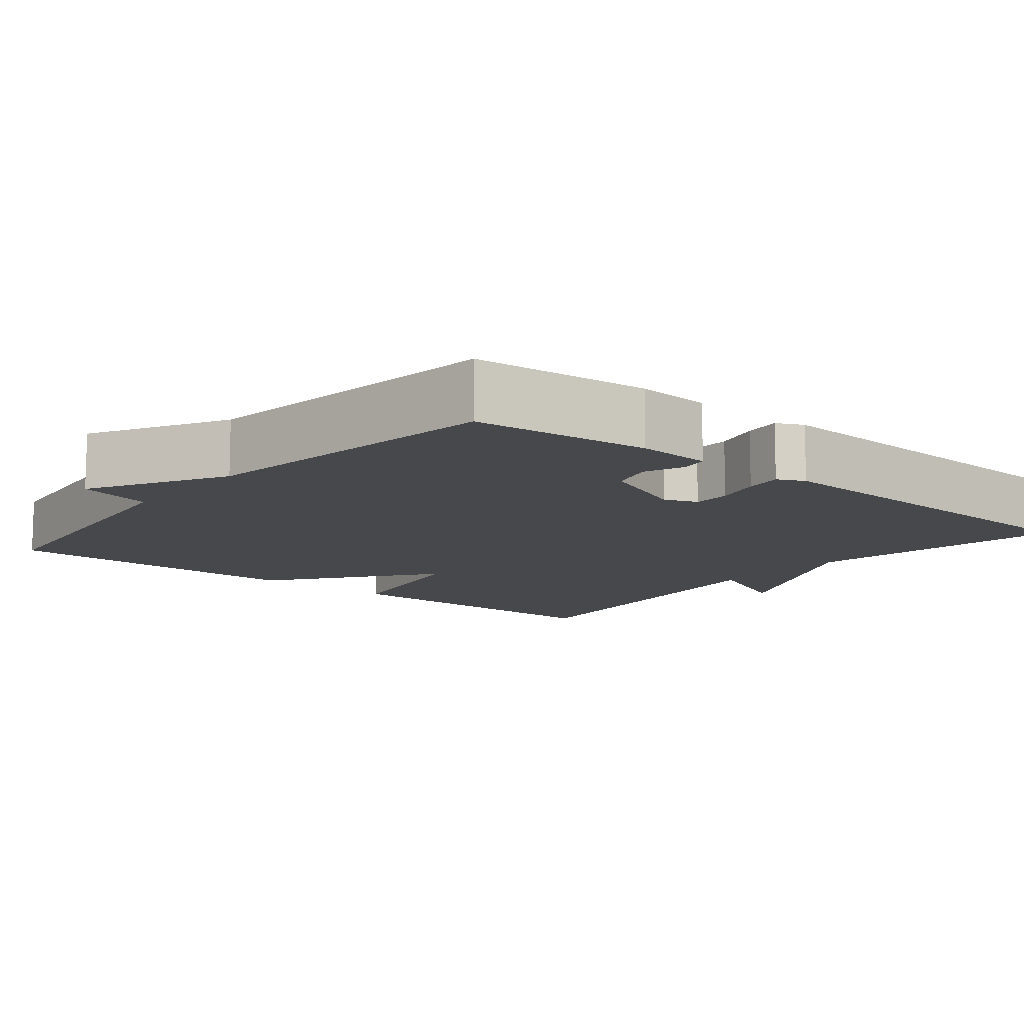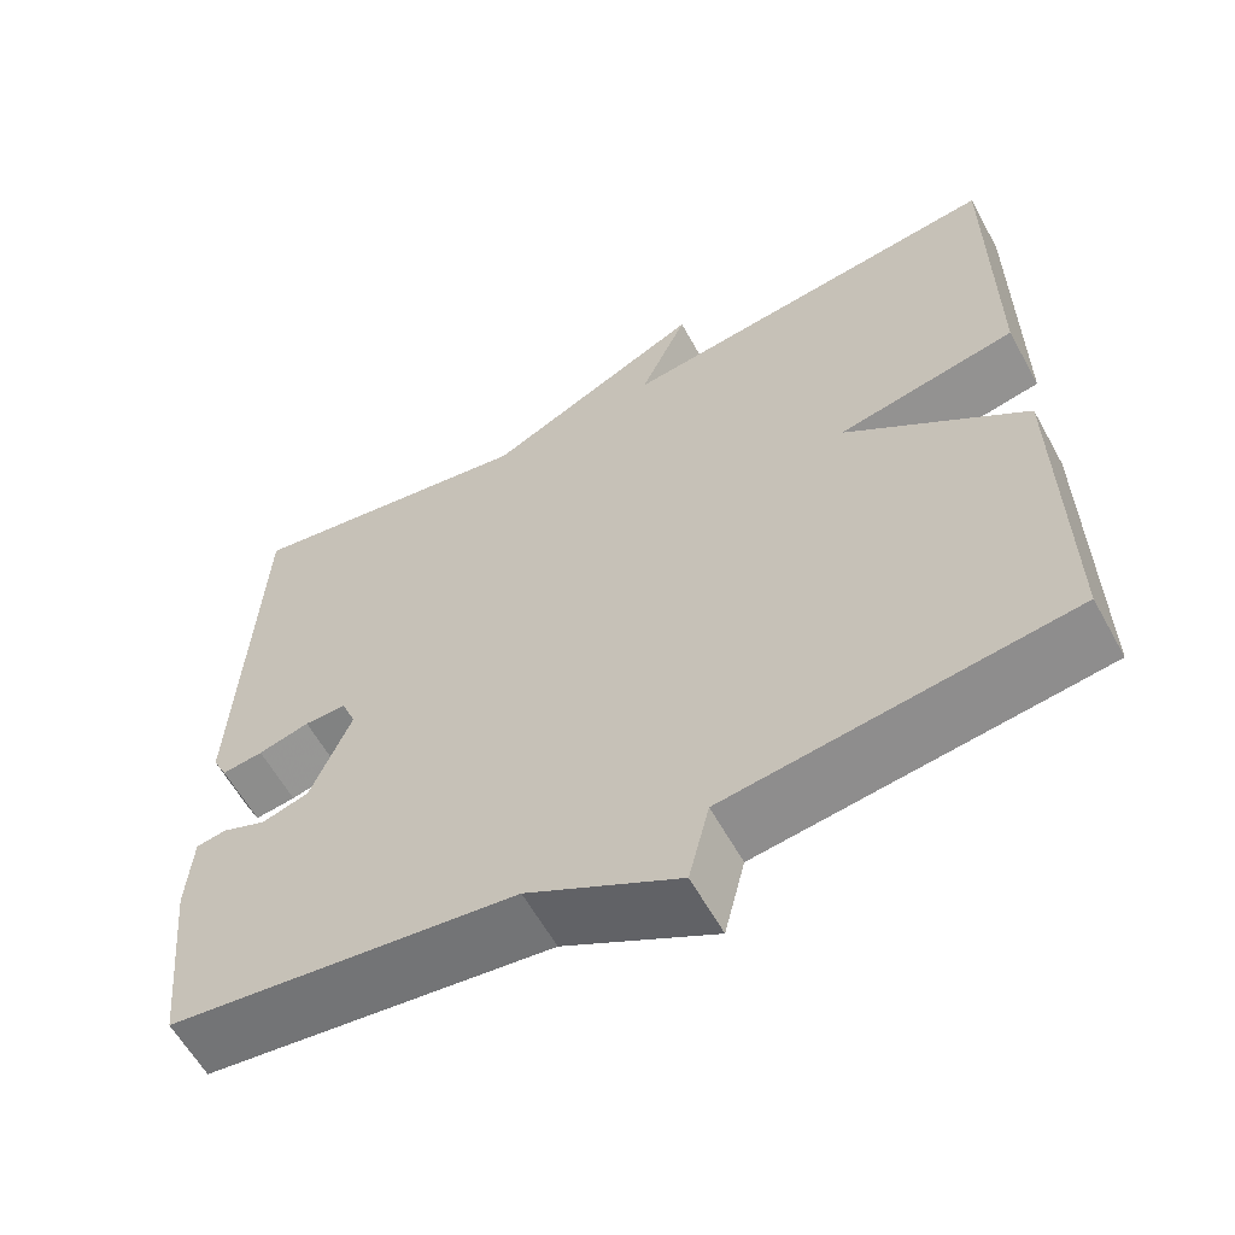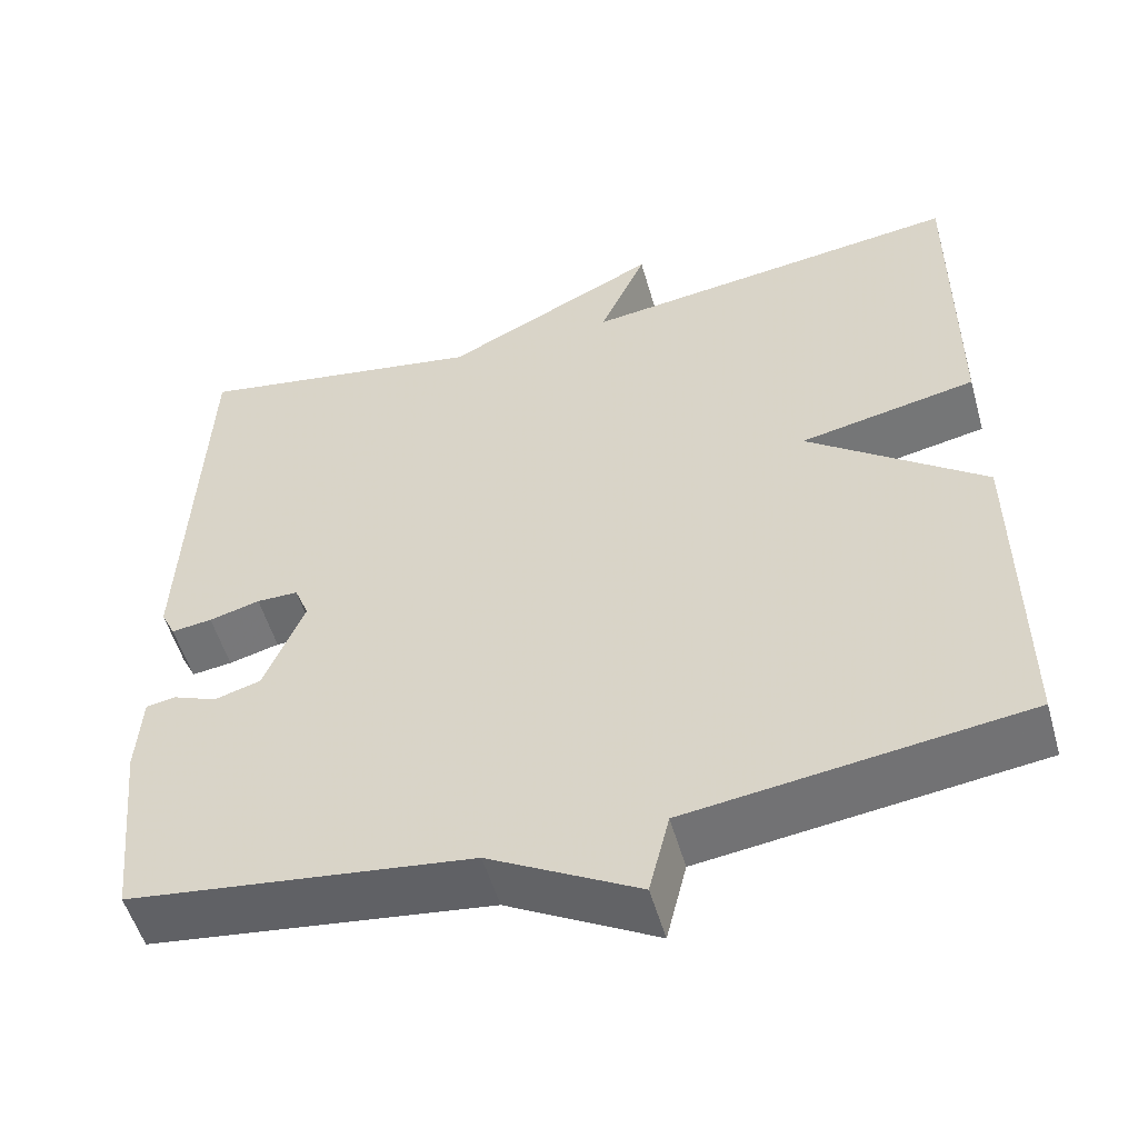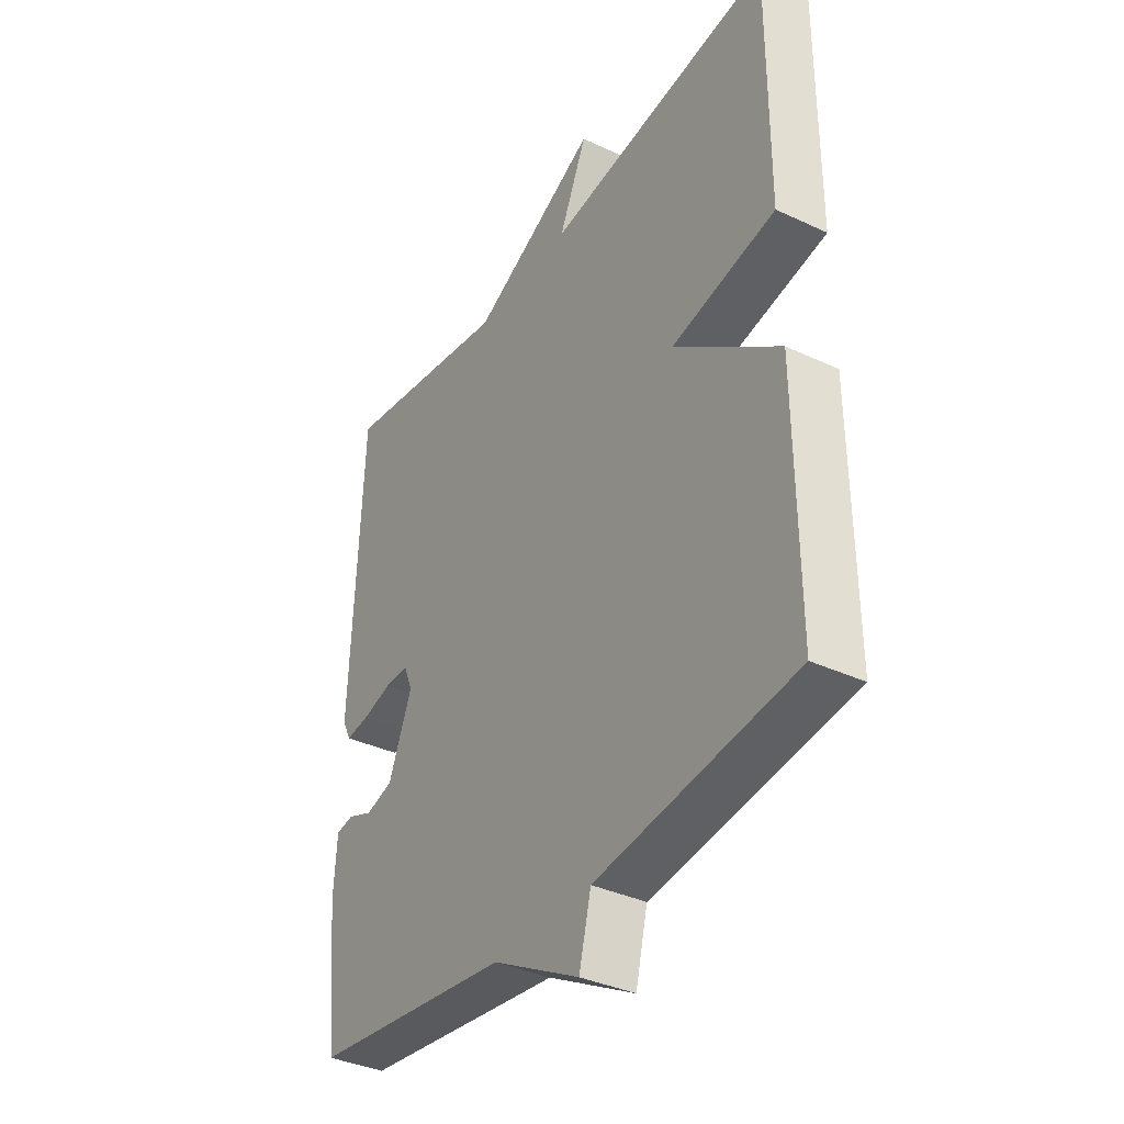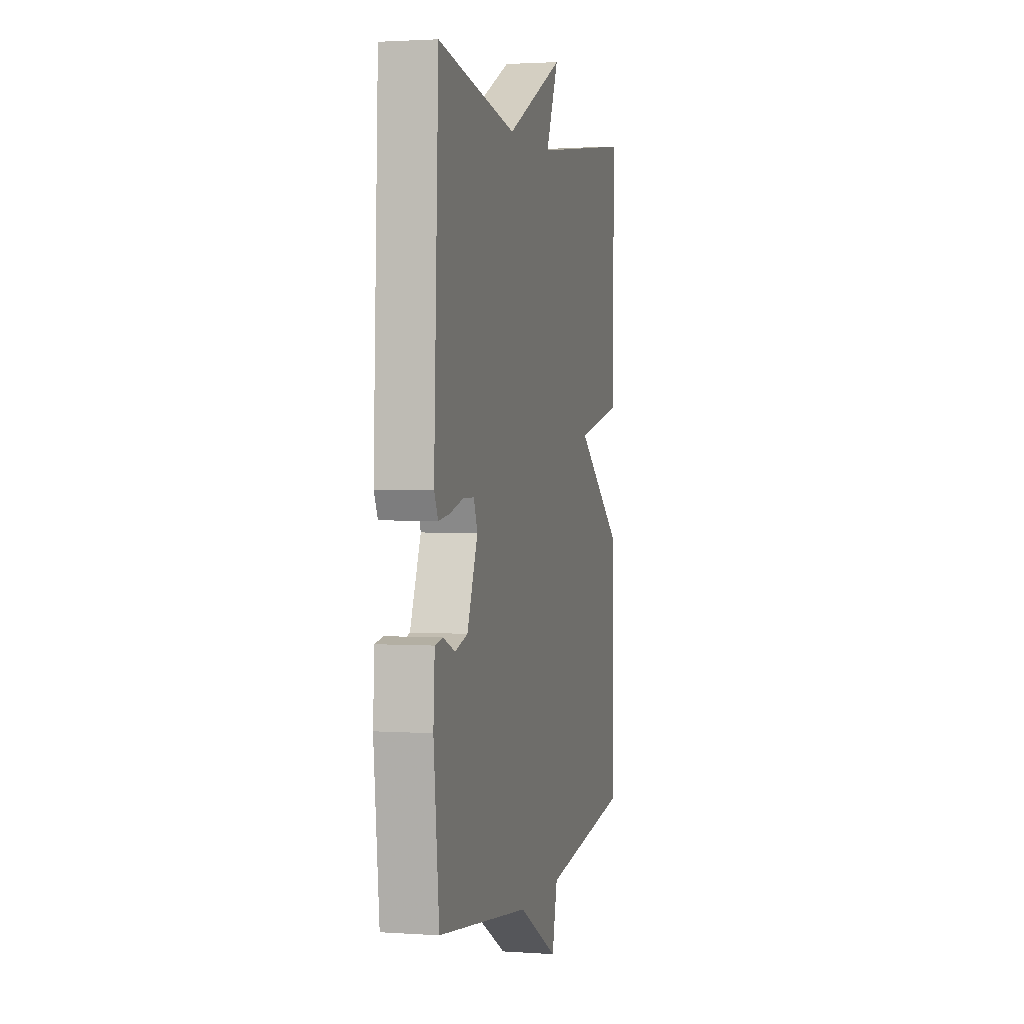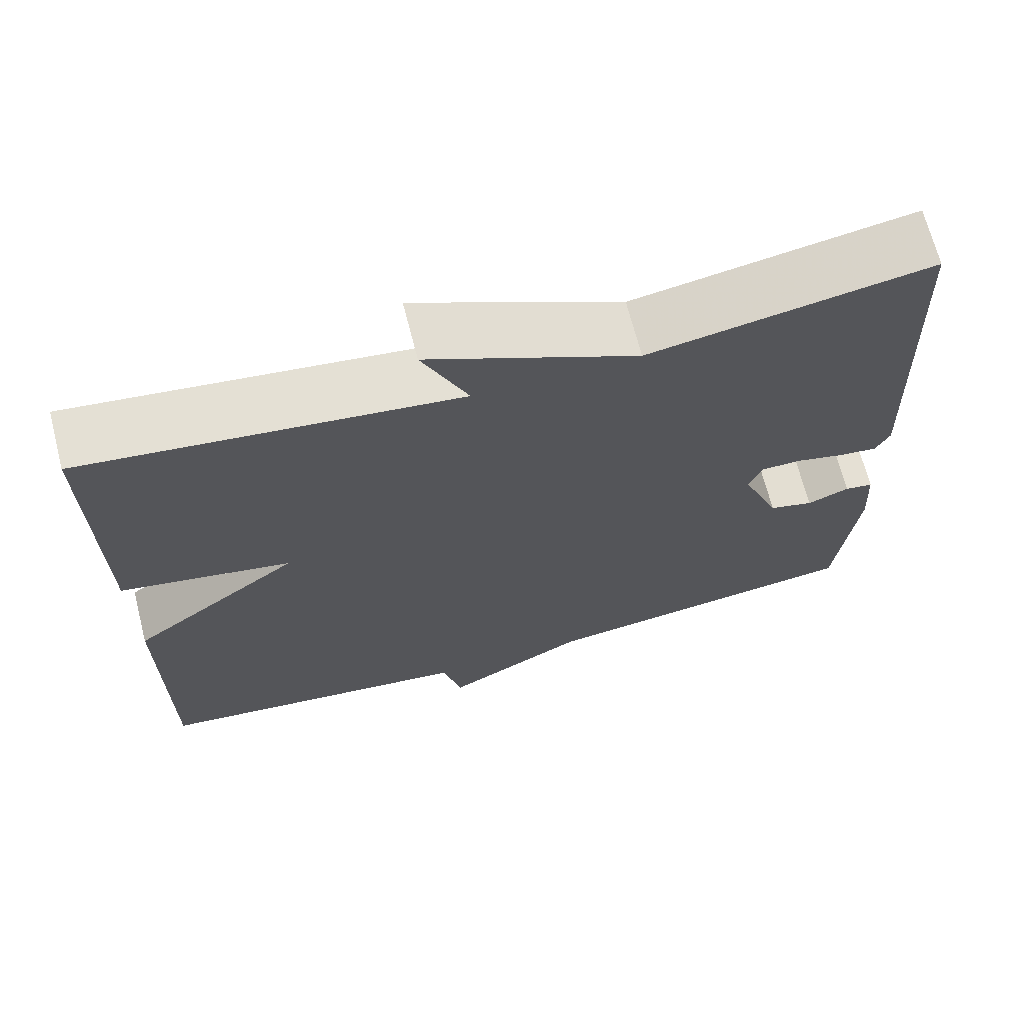
<metadata>
{"format":"obj","ext":"obj","renderer":"f3d","projection":"perspective","resolution":1024,"background":"white","views":[{"elev":-11.4,"azim":-129.7,"up":"+Y"},{"elev":-60.6,"azim":28.9,"up":"+Z"},{"elev":-53.2,"azim":15.8,"up":"+Z"},{"elev":-36.8,"azim":58.8,"up":"+Z"},{"elev":2.0,"azim":-76.3,"up":"+Z"},{"elev":68.7,"azim":165.6,"up":"+Z"}]}
</metadata>
<code>
v 0.5 0.07 -0.5
v 0.104 0.07 -0.552
v 0.08 0.07 -0.649
v -0.096 0.07 -0.552
v -0.5 0.07 -0.5
v -0.524 0.07 -0.269
v -0.518 0.07 -0.172
v -0.483 0.07 -0.166
v -0.431 0.07 -0.187
v -0.376 0.07 -0.171
v -0.329 0.07 -0.055
v -0.346 0.07 -0.012
v -0.395 0.07 -0.012
v -0.455 0.07 -0.028
v -0.503 0.07 -0.034
v -0.52 0.07 0.001
v -0.5 0.07 0.5
v -0.155 0.07 0.441
v 0.101 0.07 0.567
v 0.045 0.07 0.441
v 0.5 0.07 0.5
v 0.498 0.07 0.102
v 0.289 0.07 0.06
v 0.498 0.07 -0.098
v 0.5 0 -0.5
v 0.104 0 -0.552
v 0.08 0 -0.649
v -0.096 0 -0.552
v -0.5 0 -0.5
v -0.524 0 -0.269
v -0.518 0 -0.172
v -0.483 0 -0.166
v -0.431 0 -0.187
v -0.376 0 -0.171
v -0.329 0 -0.055
v -0.346 0 -0.012
v -0.395 0 -0.012
v -0.455 0 -0.028
v -0.503 0 -0.034
v -0.52 0 0.001
v -0.5 0 0.5
v -0.155 0 0.441
v 0.101 0 0.567
v 0.045 0 0.441
v 0.5 0 0.5
v 0.498 0 0.102
v 0.289 0 0.06
v 0.498 0 -0.098
f 23 24 1 2
f 20 21 22 23
f 20 23 2
f 18 19 20
f 2 3 4
f 20 2 4
f 18 20 4
f 16 17 18
f 15 16 18
f 14 15 18
f 13 14 18
f 12 13 18
f 11 12 18 4
f 10 11 4 5
f 9 10 5 6
f 6 7 8 9
f 26 25 48 47
f 47 46 45 44
f 26 47 44
f 44 43 42
f 28 27 26
f 28 26 44
f 28 44 42
f 42 41 40
f 42 40 39
f 42 39 38
f 42 38 37
f 42 37 36
f 28 42 36 35
f 29 28 35 34
f 30 29 34 33
f 33 32 31 30
f 1 25 26 2
f 2 26 27 3
f 3 27 28 4
f 4 28 29 5
f 5 29 30 6
f 6 30 31 7
f 7 31 32 8
f 8 32 33 9
f 9 33 34 10
f 10 34 35 11
f 11 35 36 12
f 12 36 37 13
f 13 37 38 14
f 14 38 39 15
f 15 39 40 16
f 16 40 41 17
f 17 41 42 18
f 18 42 43 19
f 19 43 44 20
f 20 44 45 21
f 21 45 46 22
f 22 46 47 23
f 23 47 48 24
f 24 48 25 1

</code>
